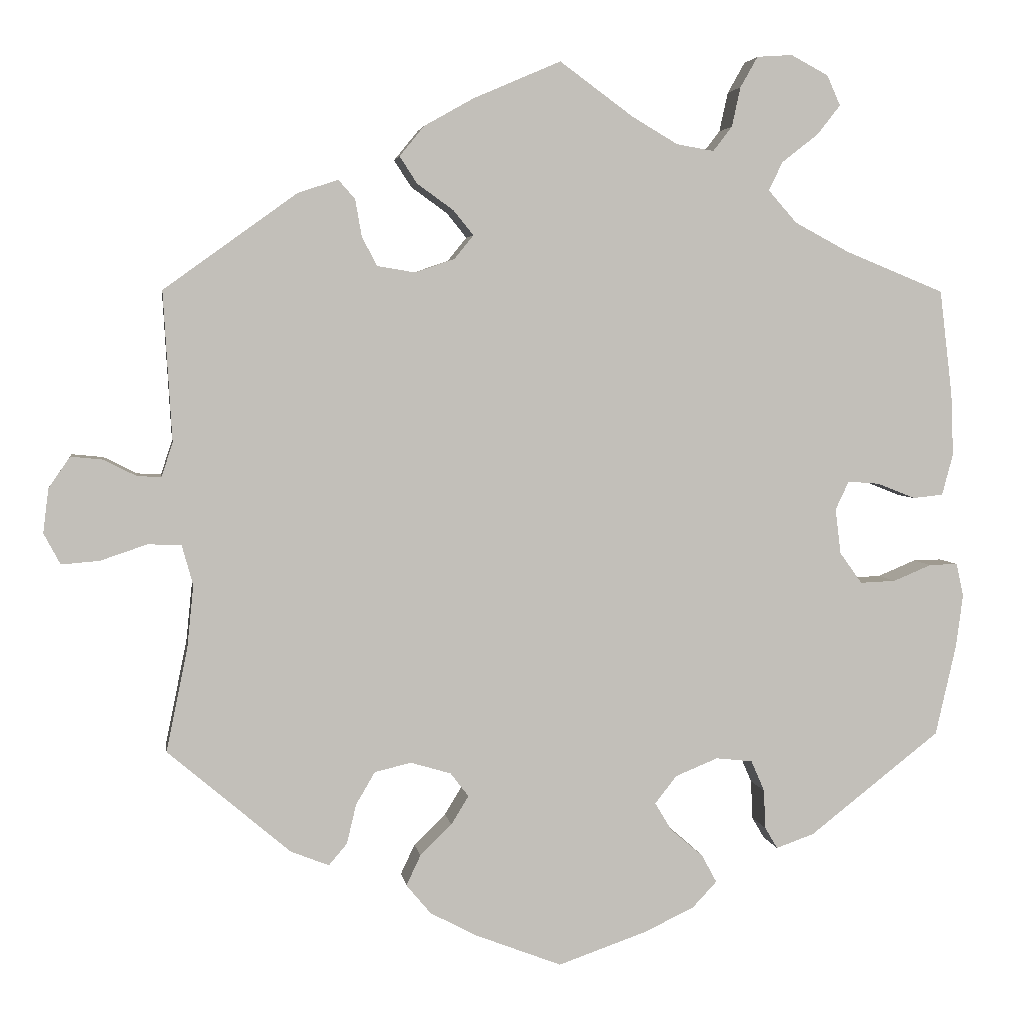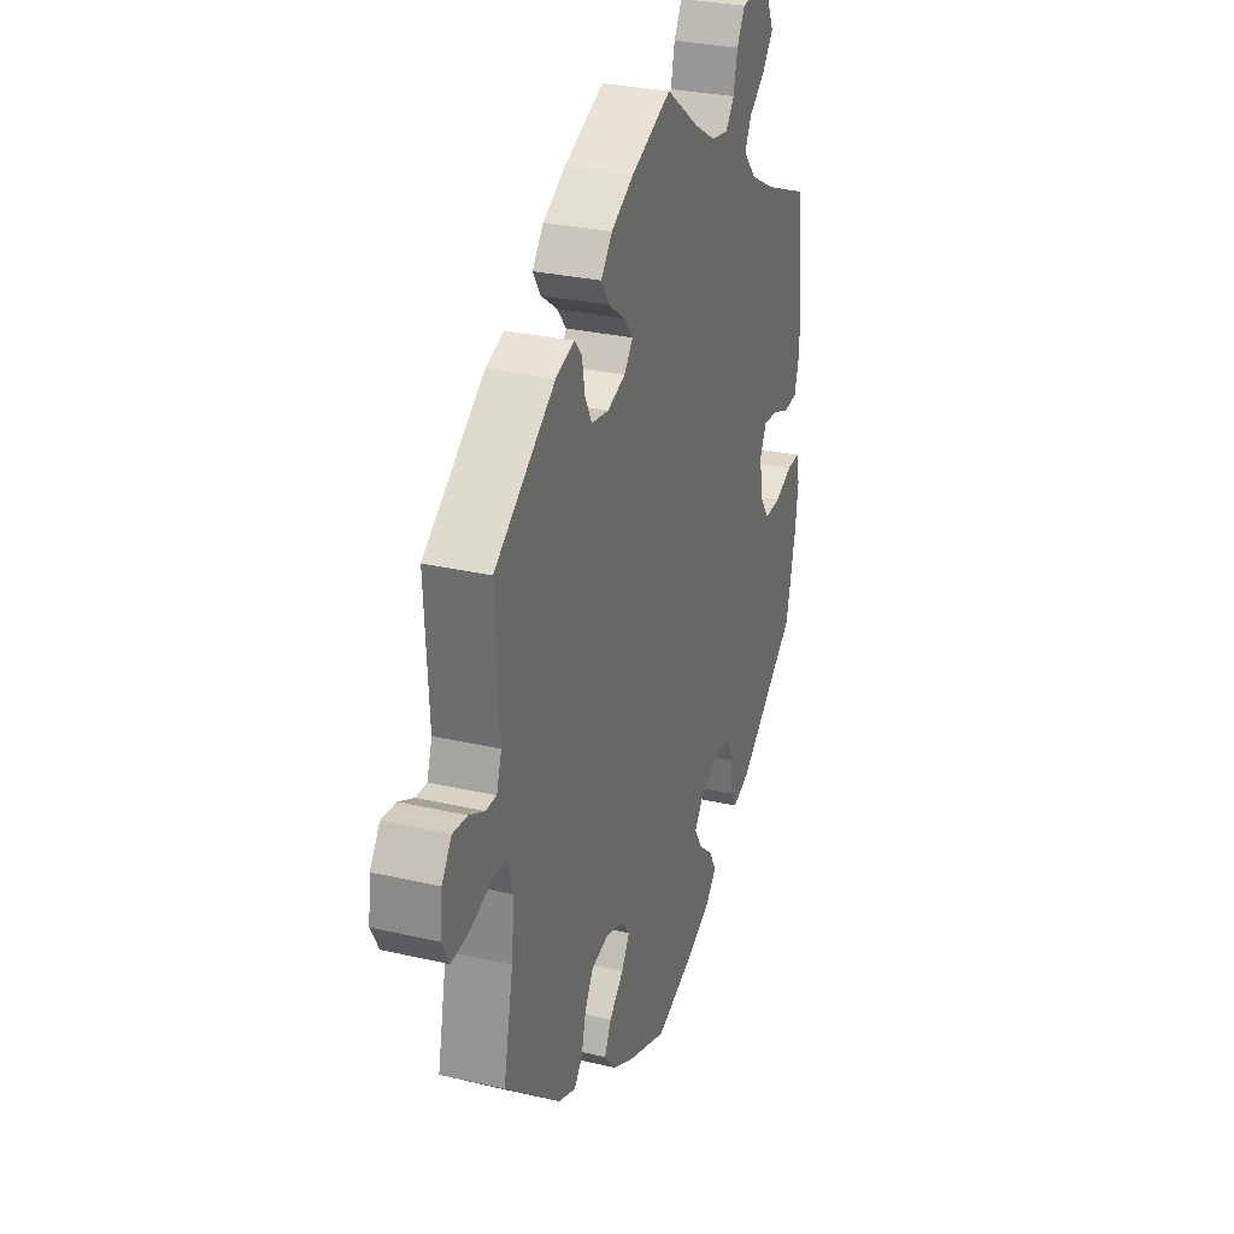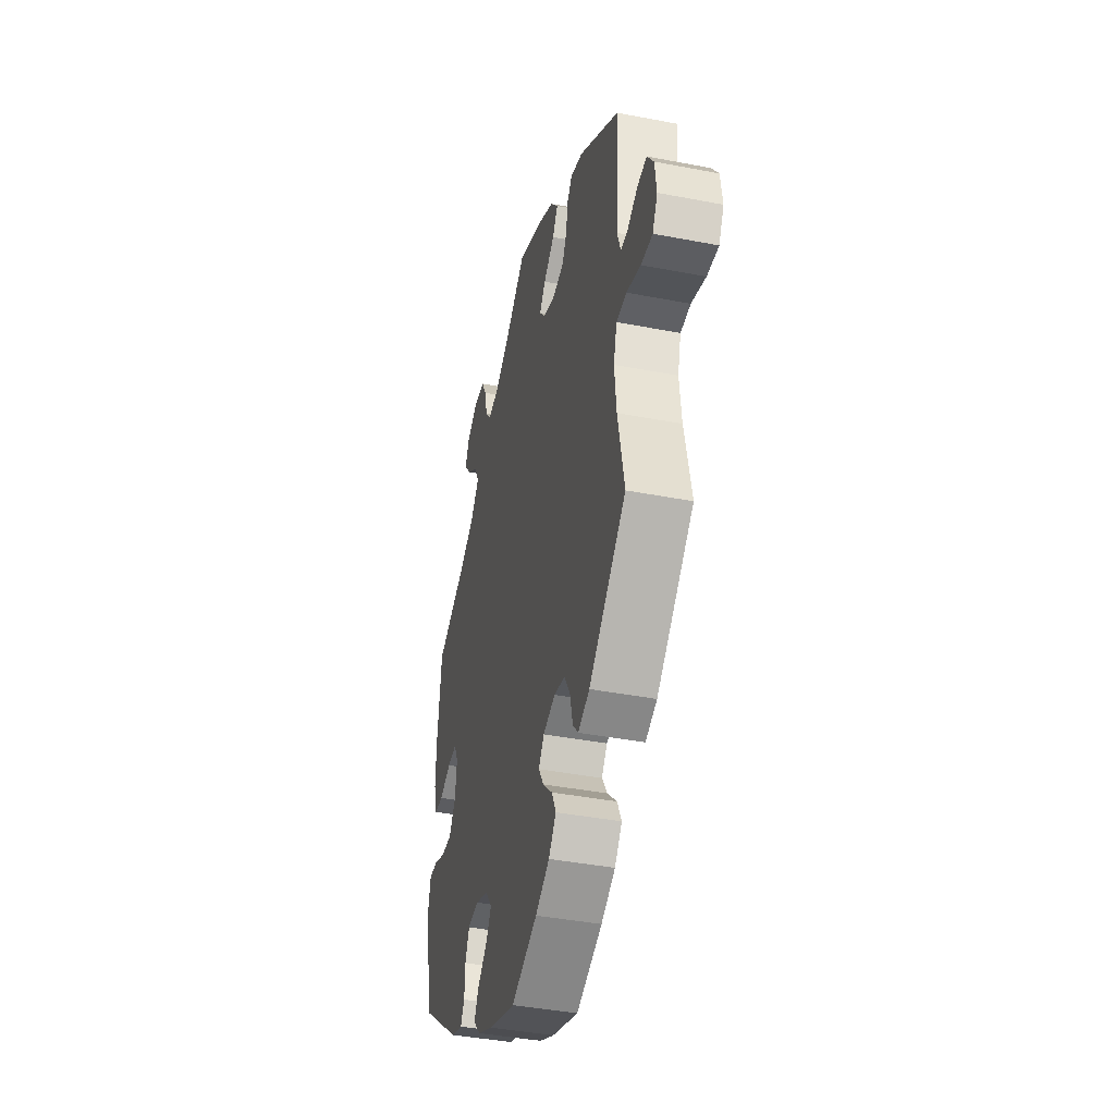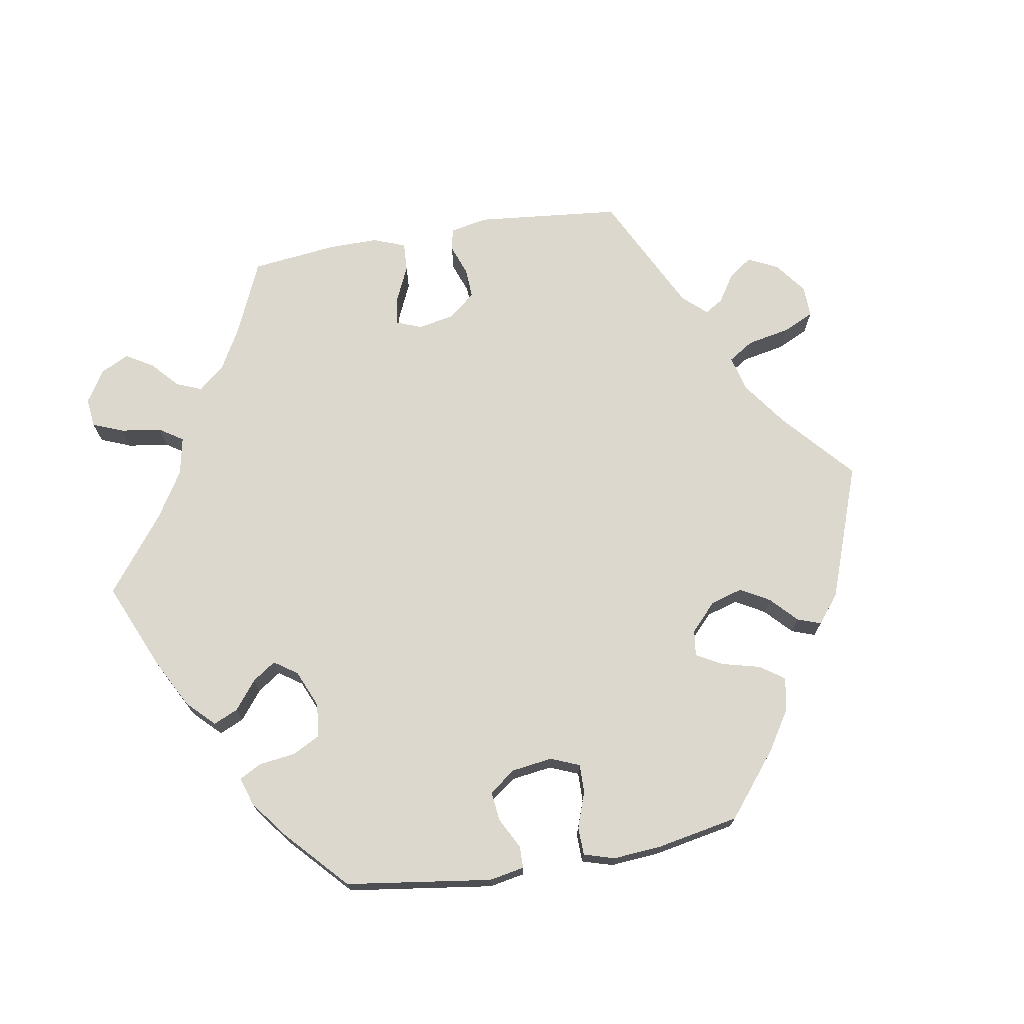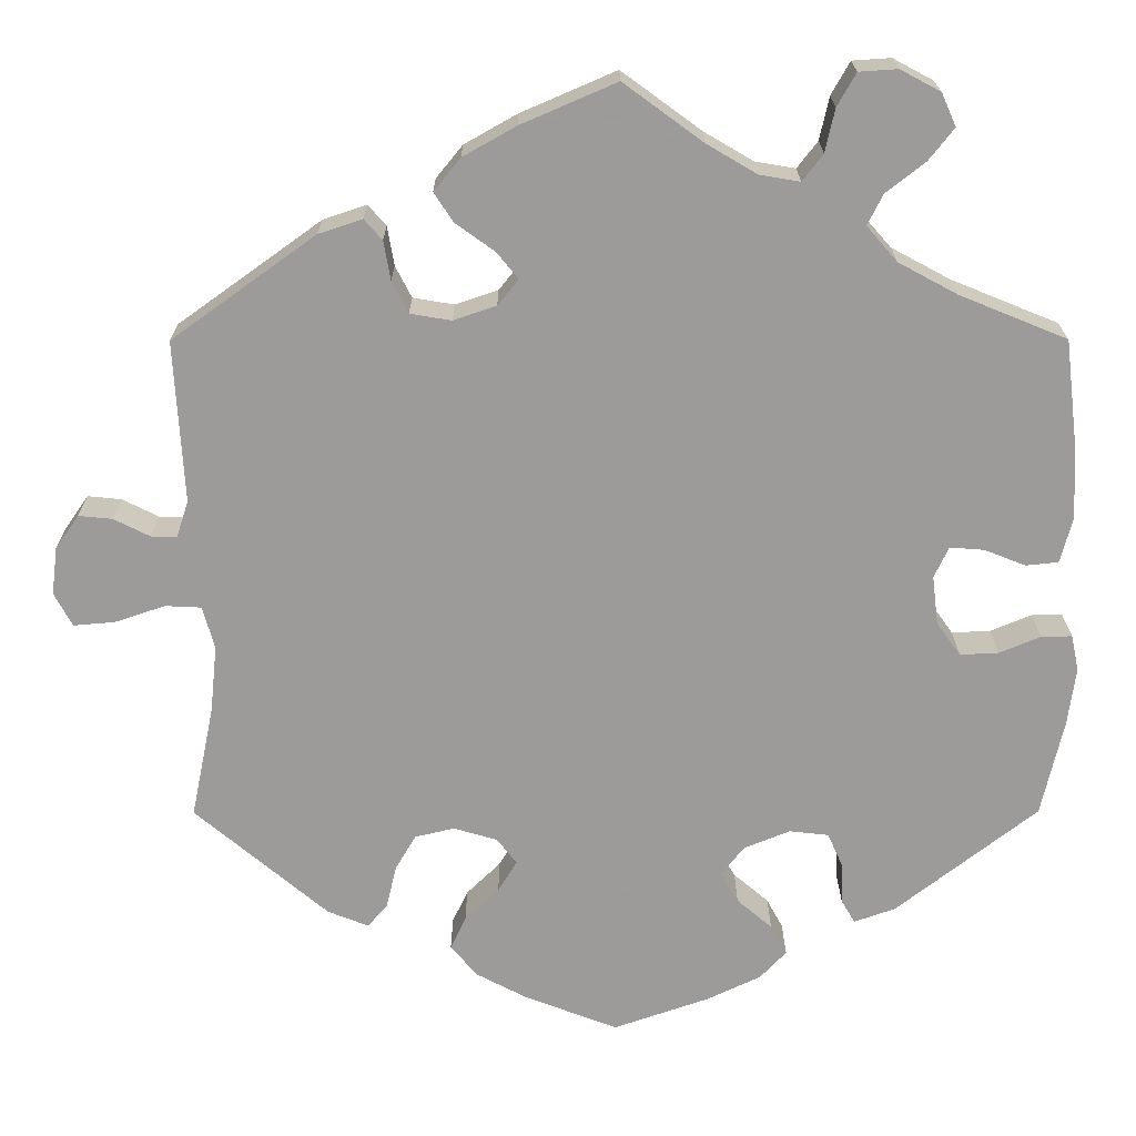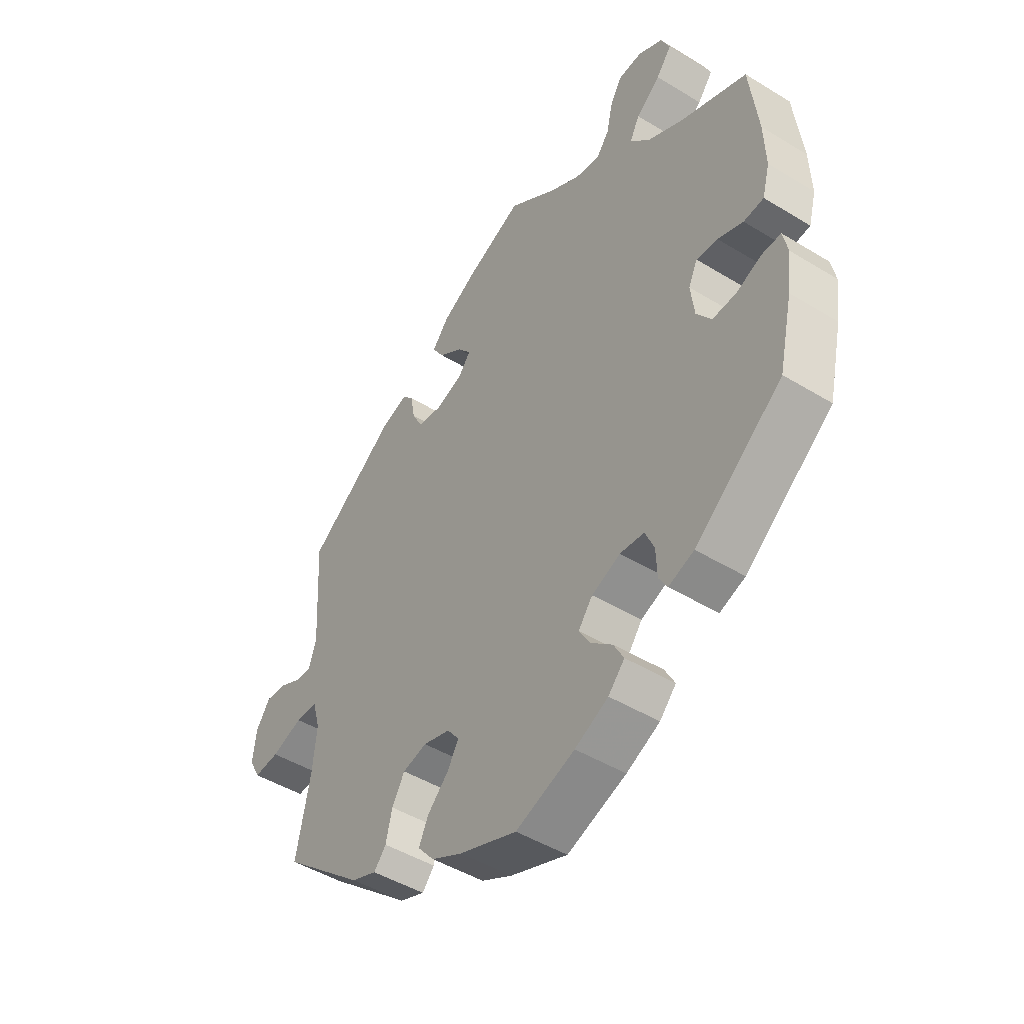
<metadata>
{"format":"obj","ext":"obj","renderer":"f3d","projection":"perspective","resolution":1024,"background":"white","views":[{"elev":3.8,"azim":-8.4,"up":"+Z"},{"elev":29.1,"azim":-71.0,"up":"+Z"},{"elev":-41.1,"azim":-103.2,"up":"+Z"},{"elev":72.2,"azim":140.3,"up":"+Y"},{"elev":20.1,"azim":-0.1,"up":"+Z"},{"elev":-46.8,"azim":55.2,"up":"+Z"}]}
</metadata>
<code>
v -0.332 0.07 0.41
v -0.281 0.07 0.427
v -0.26 0.07 0.403
v -0.252 0.07 0.357
v -0.233 0.07 0.32
v -0.185 0.07 0.312
v -0.135 0.07 0.329
v -0.111 0.07 0.359
v -0.136 0.07 0.39
v -0.182 0.07 0.423
v -0.204 0.07 0.457
v -0.173 0.07 0.495
v -0.111 0.07 0.53
v 0 0.07 0.578
v 0.093 0.07 0.51
v 0.151 0.07 0.476
v 0.198 0.07 0.468
v 0.222 0.07 0.499
v 0.233 0.07 0.549
v 0.255 0.07 0.588
v 0.3 0.07 0.591
v 0.347 0.07 0.566
v 0.364 0.07 0.528
v 0.335 0.07 0.491
v 0.289 0.07 0.455
v 0.271 0.07 0.419
v 0.307 0.07 0.378
v 0.376 0.07 0.341
v 0.501 0.07 0.29
v 0.517 0.07 0.157
v 0.52 0.07 0.078
v 0.506 0.07 0.026
v 0.468 0.07 0.022
v 0.42 0.07 0.041
v 0.38 0.07 0.044
v 0.363 0.07 0.008
v 0.37 0.07 -0.049
v 0.398 0.07 -0.088
v 0.443 0.07 -0.086
v 0.491 0.07 -0.066
v 0.527 0.07 -0.065
v 0.536 0.07 -0.107
v 0.527 0.07 -0.174
v 0.501 0.07 -0.288
v 0.336 0.07 -0.417
v 0.288 0.07 -0.434
v 0.272 0.07 -0.407
v 0.27 0.07 -0.358
v 0.253 0.07 -0.319
v 0.207 0.07 -0.314
v 0.153 0.07 -0.336
v 0.126 0.07 -0.371
v 0.147 0.07 -0.406
v 0.188 0.07 -0.441
v 0.207 0.07 -0.476
v 0.176 0.07 -0.509
v 0.113 0.07 -0.539
v 0.001 0.07 -0.578
v -0.108 0.07 -0.536
v -0.167 0.07 -0.505
v -0.198 0.07 -0.468
v -0.18 0.07 -0.43
v -0.14 0.07 -0.391
v -0.118 0.07 -0.355
v -0.141 0.07 -0.325
v -0.192 0.07 -0.31
v -0.238 0.07 -0.321
v -0.262 0.07 -0.362
v -0.274 0.07 -0.412
v -0.297 0.07 -0.439
v -0.345 0.07 -0.42
v -0.5 0.07 -0.289
v -0.473 0.07 -0.157
v -0.465 0.07 -0.079
v -0.479 0.07 -0.029
v -0.521 0.07 -0.027
v -0.58 0.07 -0.047
v -0.628 0.07 -0.051
v -0.649 0.07 -0.012
v -0.642 0.07 0.044
v -0.615 0.07 0.083
v -0.575 0.07 0.079
v -0.533 0.07 0.058
v -0.503 0.07 0.057
v -0.489 0.07 0.1
v -0.5 0.07 0.289
v -0.332 0 0.41
v -0.281 0 0.427
v -0.26 0 0.403
v -0.252 0 0.357
v -0.233 0 0.32
v -0.185 0 0.312
v -0.135 0 0.329
v -0.111 0 0.359
v -0.136 0 0.39
v -0.182 0 0.423
v -0.204 0 0.457
v -0.173 0 0.495
v -0.111 0 0.53
v 0 0 0.578
v 0.093 0 0.51
v 0.151 0 0.476
v 0.198 0 0.468
v 0.222 0 0.499
v 0.233 0 0.549
v 0.255 0 0.588
v 0.3 0 0.591
v 0.347 0 0.566
v 0.364 0 0.528
v 0.335 0 0.491
v 0.289 0 0.455
v 0.271 0 0.419
v 0.307 0 0.378
v 0.376 0 0.341
v 0.501 0 0.29
v 0.517 0 0.157
v 0.52 0 0.078
v 0.506 0 0.026
v 0.468 0 0.022
v 0.42 0 0.041
v 0.38 0 0.044
v 0.363 0 0.008
v 0.37 0 -0.049
v 0.398 0 -0.088
v 0.443 0 -0.086
v 0.491 0 -0.066
v 0.527 0 -0.065
v 0.536 0 -0.107
v 0.527 0 -0.174
v 0.501 0 -0.288
v 0.336 0 -0.417
v 0.288 0 -0.434
v 0.272 0 -0.407
v 0.27 0 -0.358
v 0.253 0 -0.319
v 0.207 0 -0.314
v 0.153 0 -0.336
v 0.126 0 -0.371
v 0.147 0 -0.406
v 0.188 0 -0.441
v 0.207 0 -0.476
v 0.176 0 -0.509
v 0.113 0 -0.539
v 0.001 0 -0.578
v -0.108 0 -0.536
v -0.167 0 -0.505
v -0.198 0 -0.468
v -0.18 0 -0.43
v -0.14 0 -0.391
v -0.118 0 -0.355
v -0.141 0 -0.325
v -0.192 0 -0.31
v -0.238 0 -0.321
v -0.262 0 -0.362
v -0.274 0 -0.412
v -0.297 0 -0.439
v -0.345 0 -0.42
v -0.5 0 -0.289
v -0.473 0 -0.157
v -0.465 0 -0.079
v -0.479 0 -0.029
v -0.521 0 -0.027
v -0.58 0 -0.047
v -0.628 0 -0.051
v -0.649 0 -0.012
v -0.642 0 0.044
v -0.615 0 0.083
v -0.575 0 0.079
v -0.533 0 0.058
v -0.503 0 0.057
v -0.489 0 0.1
v -0.5 0 0.289
f 85 86 1 2
f 84 85 2 3
f 80 81 82 83
f 80 83 84
f 79 80 84
f 76 77 78 79
f 75 76 79 84
f 74 75 84 3
f 70 71 72 73
f 68 69 70 73
f 67 68 73 74
f 66 67 74 3
f 60 61 62 63
f 60 63 64
f 59 60 64
f 58 59 64
f 57 58 64
f 56 57 64 65
f 53 54 55 56
f 52 53 56 65
f 45 46 47 48
f 45 48 49
f 44 45 49
f 43 44 49 50
f 39 40 41 42
f 38 39 42 43
f 31 32 33 34
f 31 34 35
f 28 29 30 31
f 27 28 31 35
f 26 27 35 36
f 22 23 24 25
f 20 21 22 25
f 18 19 20 25
f 17 18 25 26
f 16 17 26 36
f 12 13 14 15
f 9 10 11 12
f 8 9 12 15
f 7 8 15 16
f 65 66 3 4
f 51 52 65
f 38 43 50 51
f 37 38 51 65
f 7 16 36 37
f 6 7 37 65
f 5 6 65
f 4 5 65
f 88 87 172 171
f 89 88 171 170
f 169 168 167 166
f 170 169 166
f 170 166 165
f 165 164 163 162
f 170 165 162 161
f 89 170 161 160
f 159 158 157 156
f 159 156 155 154
f 160 159 154 153
f 89 160 153 152
f 149 148 147 146
f 150 149 146
f 150 146 145
f 150 145 144
f 150 144 143
f 151 150 143 142
f 142 141 140 139
f 151 142 139 138
f 134 133 132 131
f 135 134 131
f 135 131 130
f 136 135 130 129
f 128 127 126 125
f 129 128 125 124
f 120 119 118 117
f 121 120 117
f 117 116 115 114
f 121 117 114 113
f 122 121 113 112
f 111 110 109 108
f 111 108 107 106
f 111 106 105 104
f 112 111 104 103
f 122 112 103 102
f 101 100 99 98
f 98 97 96 95
f 101 98 95 94
f 102 101 94 93
f 90 89 152 151
f 151 138 137
f 137 136 129 124
f 151 137 124 123
f 123 122 102 93
f 151 123 93 92
f 151 92 91
f 151 91 90
f 1 87 88 2
f 2 88 89 3
f 3 89 90 4
f 4 90 91 5
f 5 91 92 6
f 6 92 93 7
f 7 93 94 8
f 8 94 95 9
f 9 95 96 10
f 10 96 97 11
f 11 97 98 12
f 12 98 99 13
f 13 99 100 14
f 14 100 101 15
f 15 101 102 16
f 16 102 103 17
f 17 103 104 18
f 18 104 105 19
f 19 105 106 20
f 20 106 107 21
f 21 107 108 22
f 22 108 109 23
f 23 109 110 24
f 24 110 111 25
f 25 111 112 26
f 26 112 113 27
f 27 113 114 28
f 28 114 115 29
f 29 115 116 30
f 30 116 117 31
f 31 117 118 32
f 32 118 119 33
f 33 119 120 34
f 34 120 121 35
f 35 121 122 36
f 36 122 123 37
f 37 123 124 38
f 38 124 125 39
f 39 125 126 40
f 40 126 127 41
f 41 127 128 42
f 42 128 129 43
f 43 129 130 44
f 44 130 131 45
f 45 131 132 46
f 46 132 133 47
f 47 133 134 48
f 48 134 135 49
f 49 135 136 50
f 50 136 137 51
f 51 137 138 52
f 52 138 139 53
f 53 139 140 54
f 54 140 141 55
f 55 141 142 56
f 56 142 143 57
f 57 143 144 58
f 58 144 145 59
f 59 145 146 60
f 60 146 147 61
f 61 147 148 62
f 62 148 149 63
f 63 149 150 64
f 64 150 151 65
f 65 151 152 66
f 66 152 153 67
f 67 153 154 68
f 68 154 155 69
f 69 155 156 70
f 70 156 157 71
f 71 157 158 72
f 72 158 159 73
f 73 159 160 74
f 74 160 161 75
f 75 161 162 76
f 76 162 163 77
f 77 163 164 78
f 78 164 165 79
f 79 165 166 80
f 80 166 167 81
f 81 167 168 82
f 82 168 169 83
f 83 169 170 84
f 84 170 171 85
f 85 171 172 86
f 86 172 87 1

</code>
